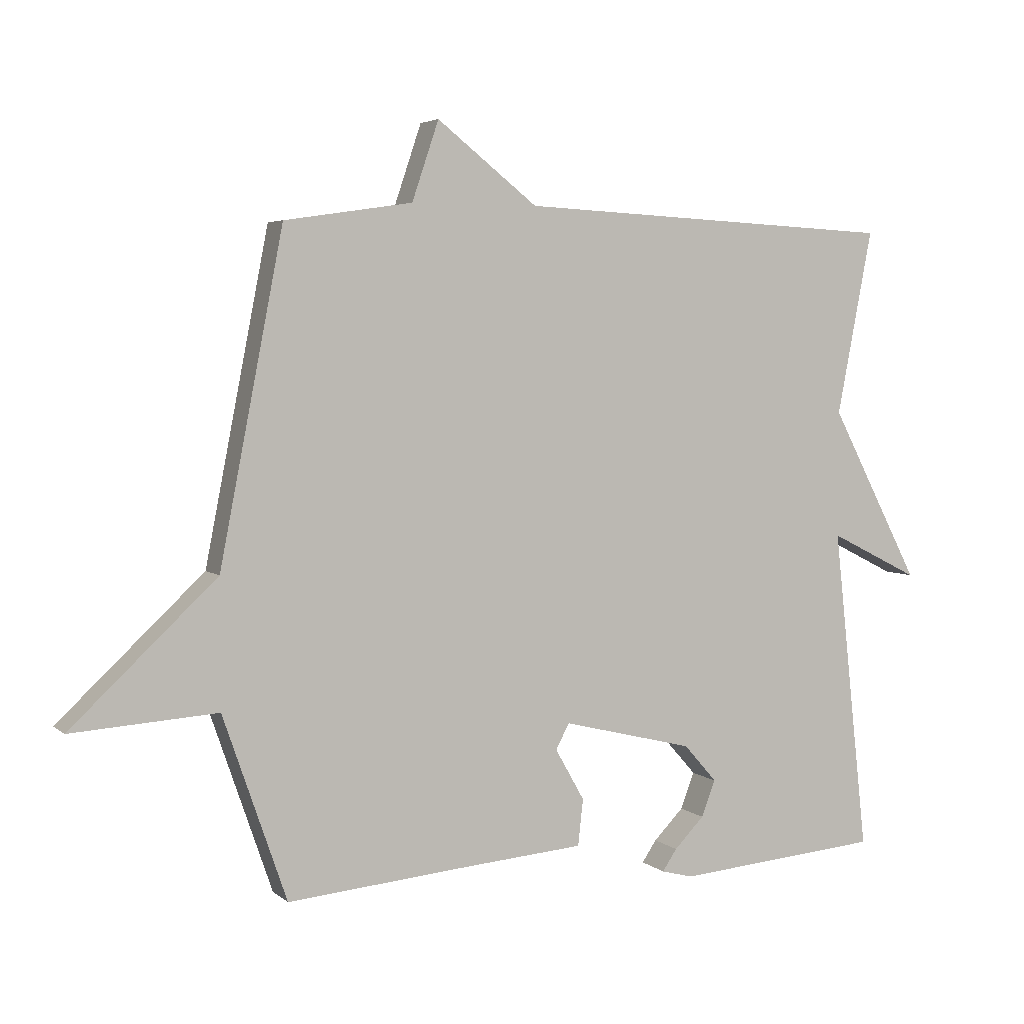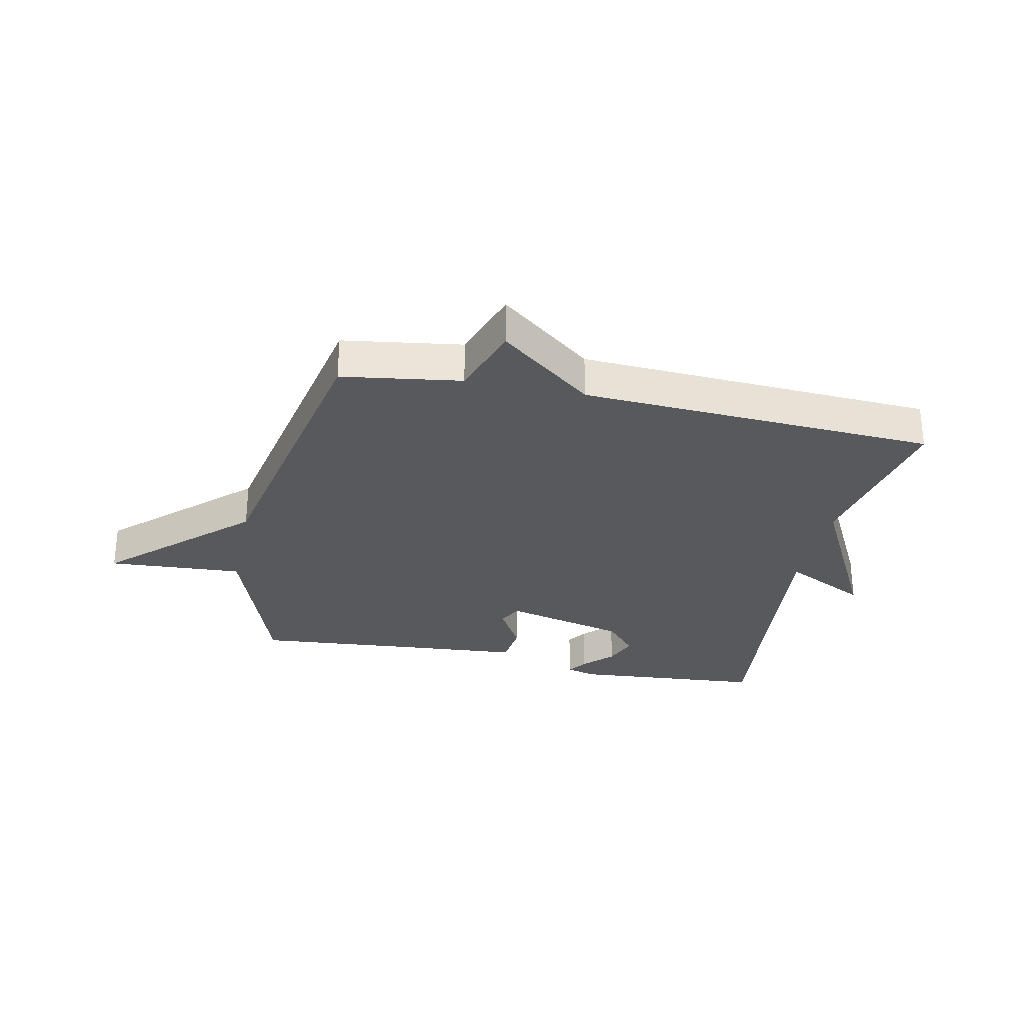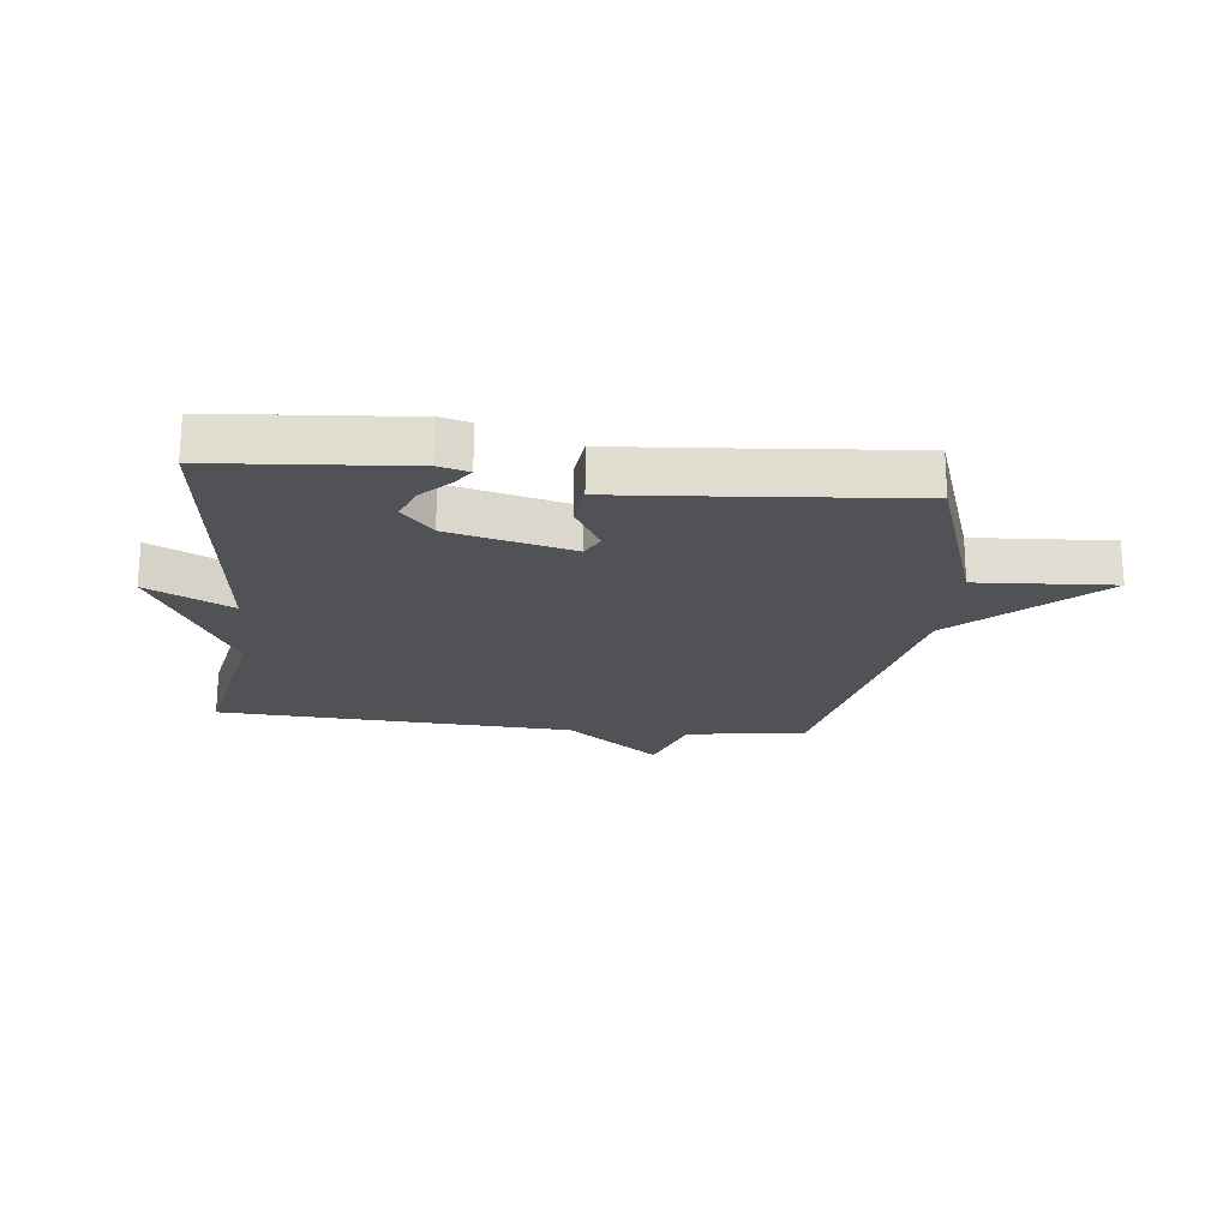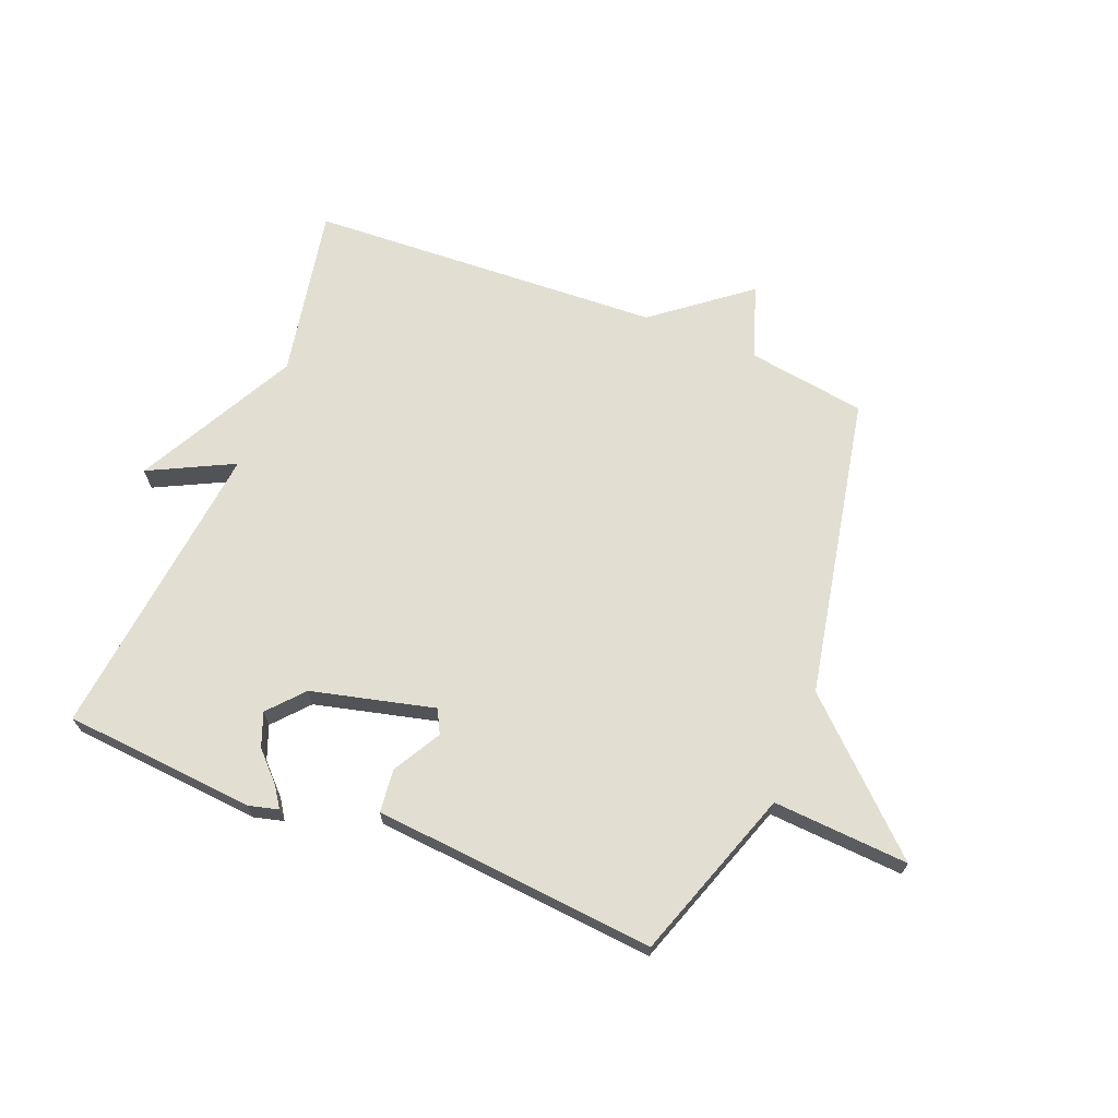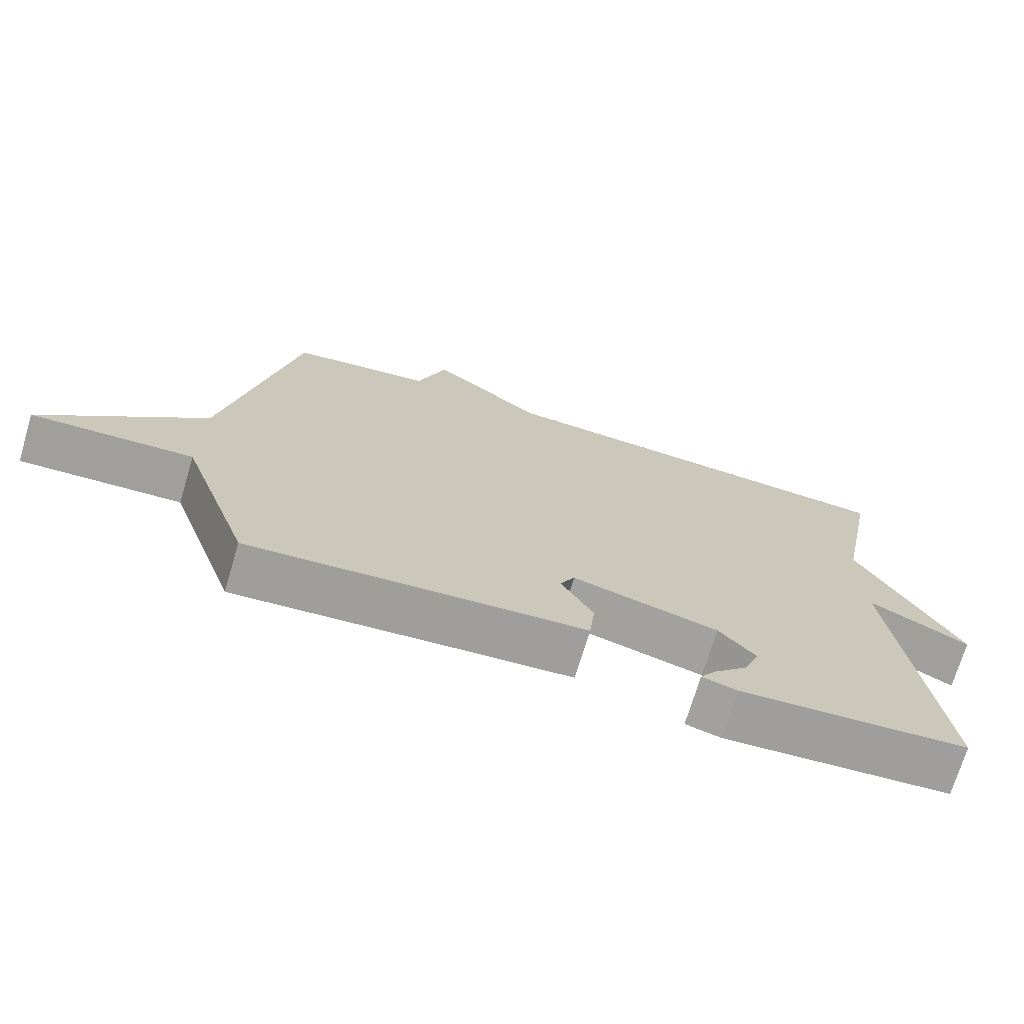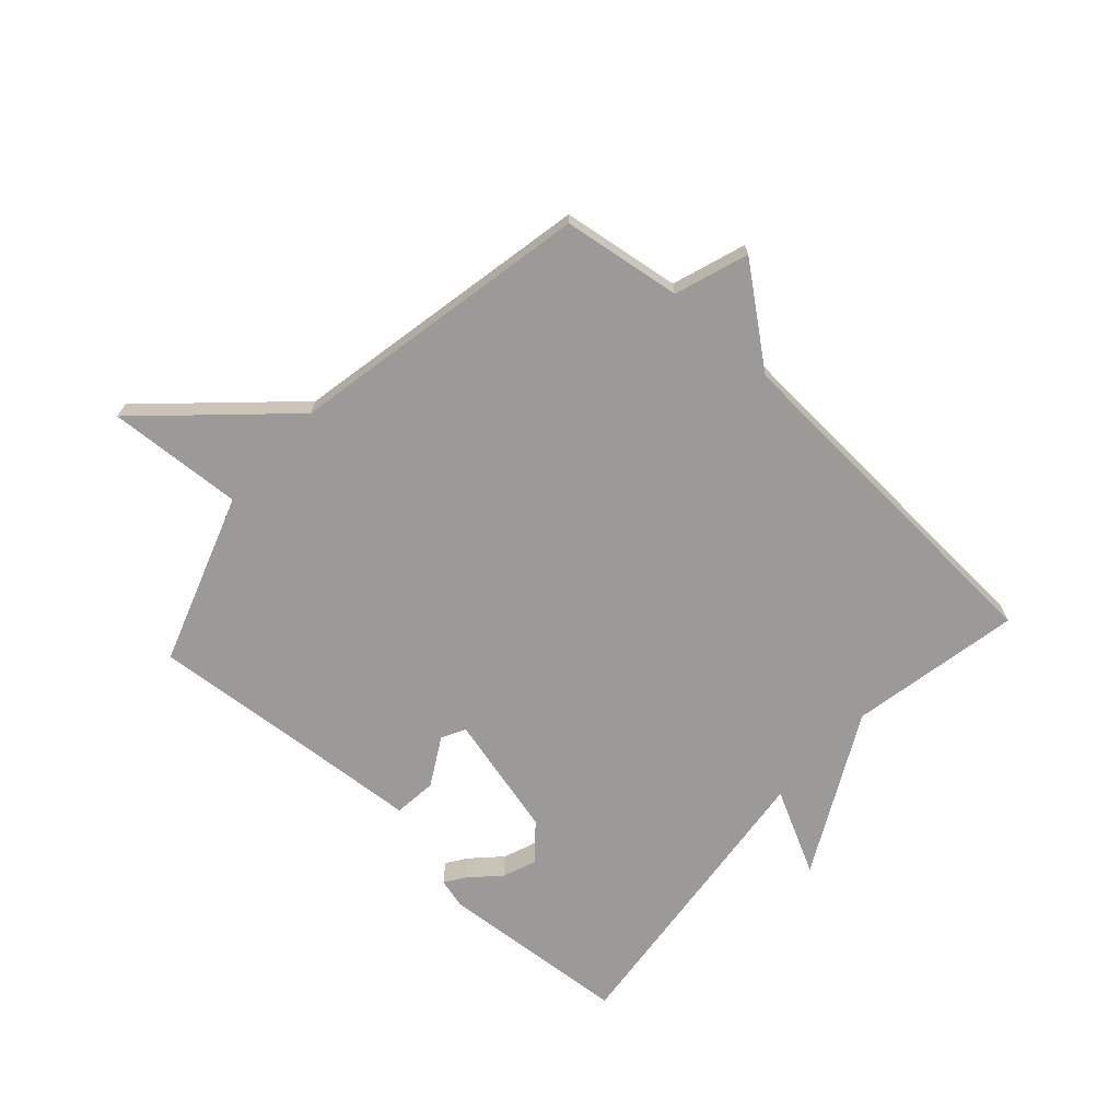
<metadata>
{"format":"obj","ext":"obj","renderer":"f3d","projection":"perspective","resolution":1024,"background":"white","views":[{"elev":4.3,"azim":-24.3,"up":"+Z"},{"elev":-29.3,"azim":-12.0,"up":"+Y"},{"elev":-21.0,"azim":173.6,"up":"+Y"},{"elev":67.8,"azim":-158.2,"up":"+Y"},{"elev":-71.9,"azim":-16.7,"up":"+Z"},{"elev":-69.5,"azim":-42.3,"up":"+Y"}]}
</metadata>
<code>
v -0.5 0.07 -0.5
v -0.6 0.07 -0.211
v -0.829 0.07 -0.226
v -0.6 0.07 -0.011
v -0.5 0.07 0.5
v -0.299 0.07 0.53
v -0.257 0.07 0.654
v -0.099 0.07 0.53
v 0.5 0.07 0.5
v 0.444 0.07 0.21
v 0.586 0.07 -0.061
v 0.444 0.07 0.01
v 0.5 0.07 -0.5
v 0.176 0.07 -0.527
v 0.126 0.07 -0.514
v 0.149 0.07 -0.48
v 0.196 0.07 -0.432
v 0.218 0.07 -0.375
v 0.166 0.07 -0.316
v -0.041 0.07 -0.265
v -0.062 0.07 -0.305
v -0.016 0.07 -0.386
v -0.024 0.07 -0.459
v -0.209 0.07 -0.474
v -0.5 0 -0.5
v -0.6 0 -0.211
v -0.829 0 -0.226
v -0.6 0 -0.011
v -0.5 0 0.5
v -0.299 0 0.53
v -0.257 0 0.654
v -0.099 0 0.53
v 0.5 0 0.5
v 0.444 0 0.21
v 0.586 0 -0.061
v 0.444 0 0.01
v 0.5 0 -0.5
v 0.176 0 -0.527
v 0.126 0 -0.514
v 0.149 0 -0.48
v 0.196 0 -0.432
v 0.218 0 -0.375
v 0.166 0 -0.316
v -0.041 0 -0.265
v -0.062 0 -0.305
v -0.016 0 -0.386
v -0.024 0 -0.459
v -0.209 0 -0.474
f 21 22 23 24
f 24 1 2
f 21 24 2
f 20 21 2
f 15 16 17
f 14 15 17
f 13 14 17
f 12 13 17 18
f 10 11 12
f 10 12 18 19
f 10 19 20
f 9 10 20
f 8 9 20
f 4 5 6
f 2 3 4
f 2 4 6
f 20 2 6
f 6 7 8 20
f 48 47 46 45
f 26 25 48
f 26 48 45
f 26 45 44
f 41 40 39
f 41 39 38
f 41 38 37
f 42 41 37 36
f 36 35 34
f 43 42 36 34
f 44 43 34
f 44 34 33
f 44 33 32
f 30 29 28
f 28 27 26
f 30 28 26
f 30 26 44
f 44 32 31 30
f 1 25 26 2
f 2 26 27 3
f 3 27 28 4
f 4 28 29 5
f 5 29 30 6
f 6 30 31 7
f 7 31 32 8
f 8 32 33 9
f 9 33 34 10
f 10 34 35 11
f 11 35 36 12
f 12 36 37 13
f 13 37 38 14
f 14 38 39 15
f 15 39 40 16
f 16 40 41 17
f 17 41 42 18
f 18 42 43 19
f 19 43 44 20
f 20 44 45 21
f 21 45 46 22
f 22 46 47 23
f 23 47 48 24
f 24 48 25 1

</code>
